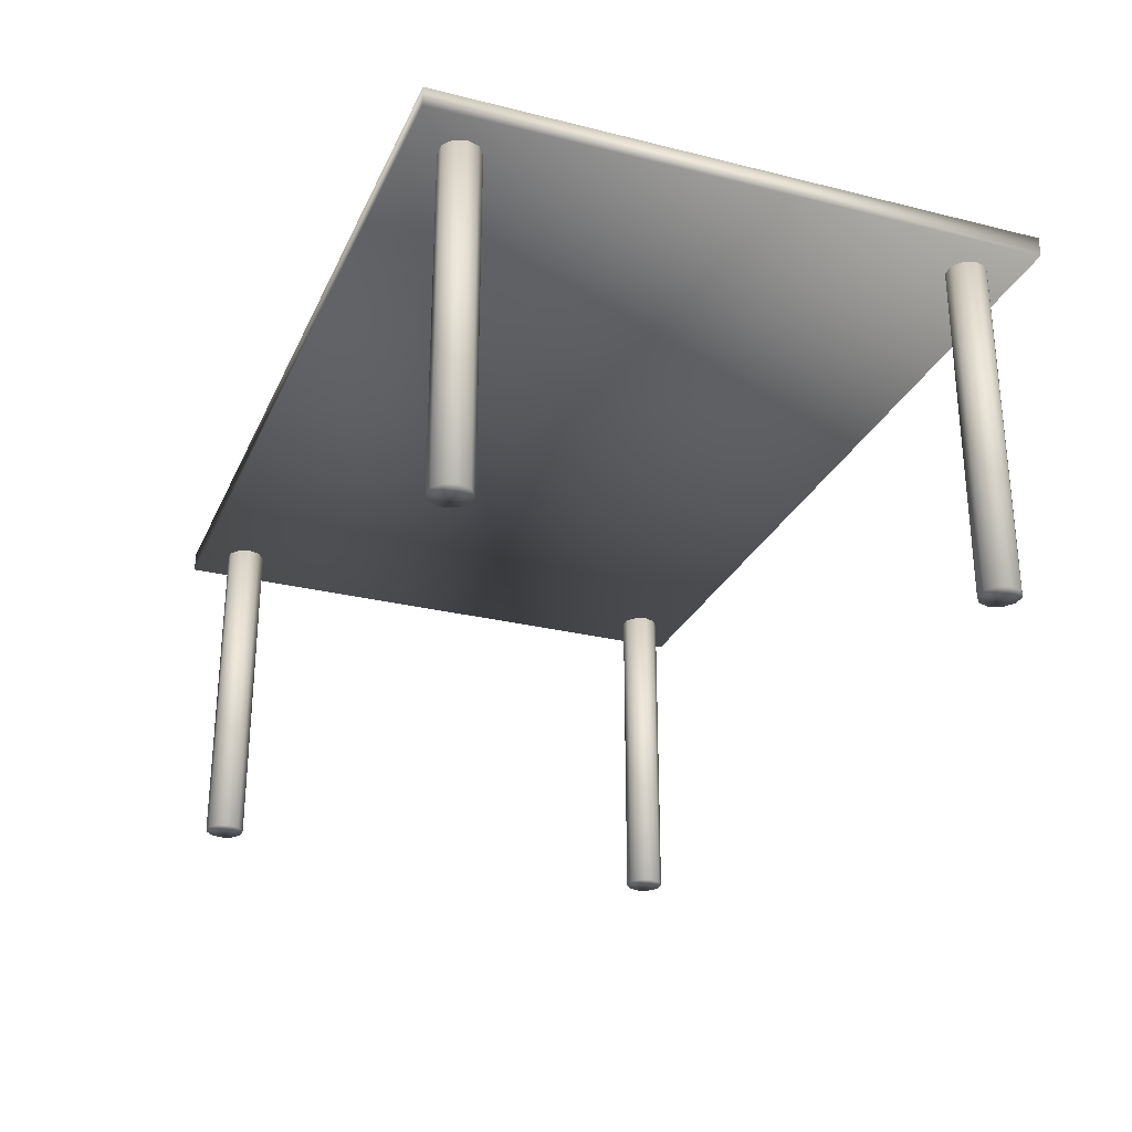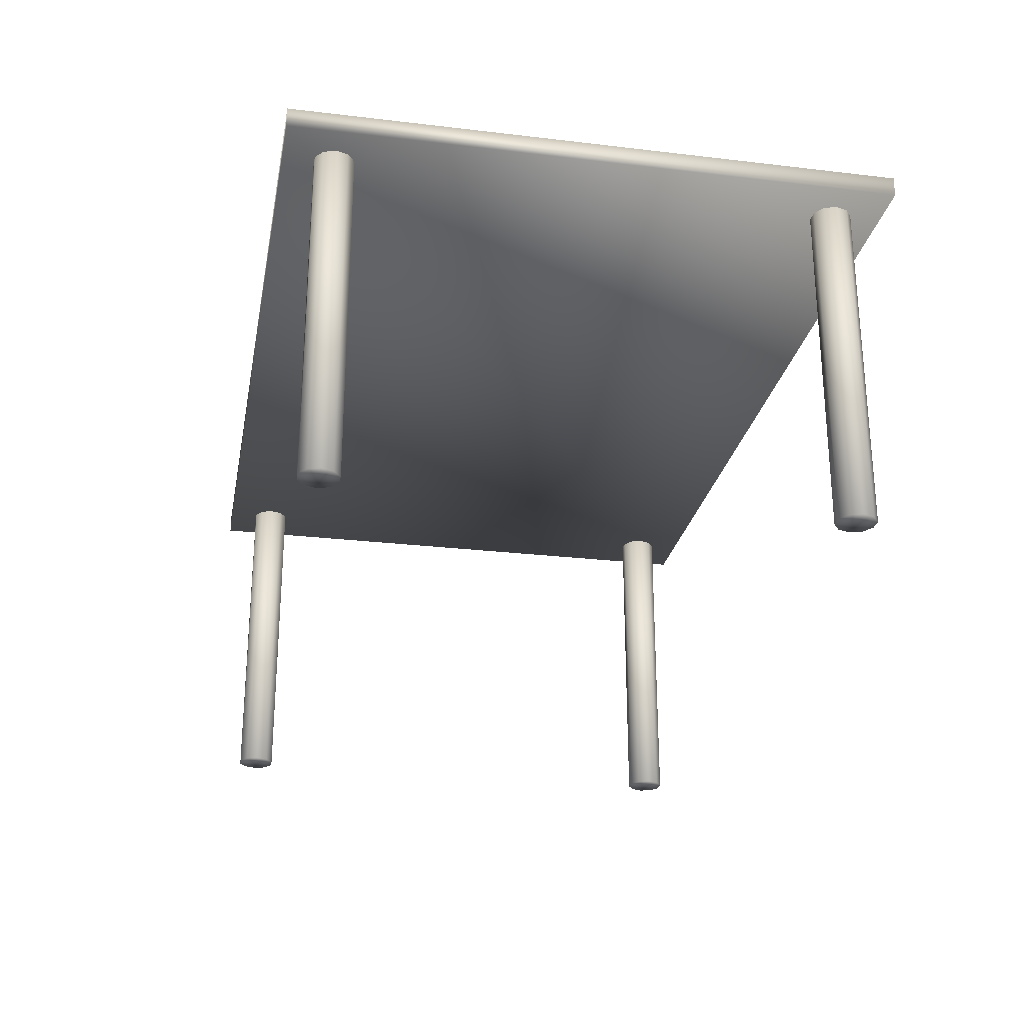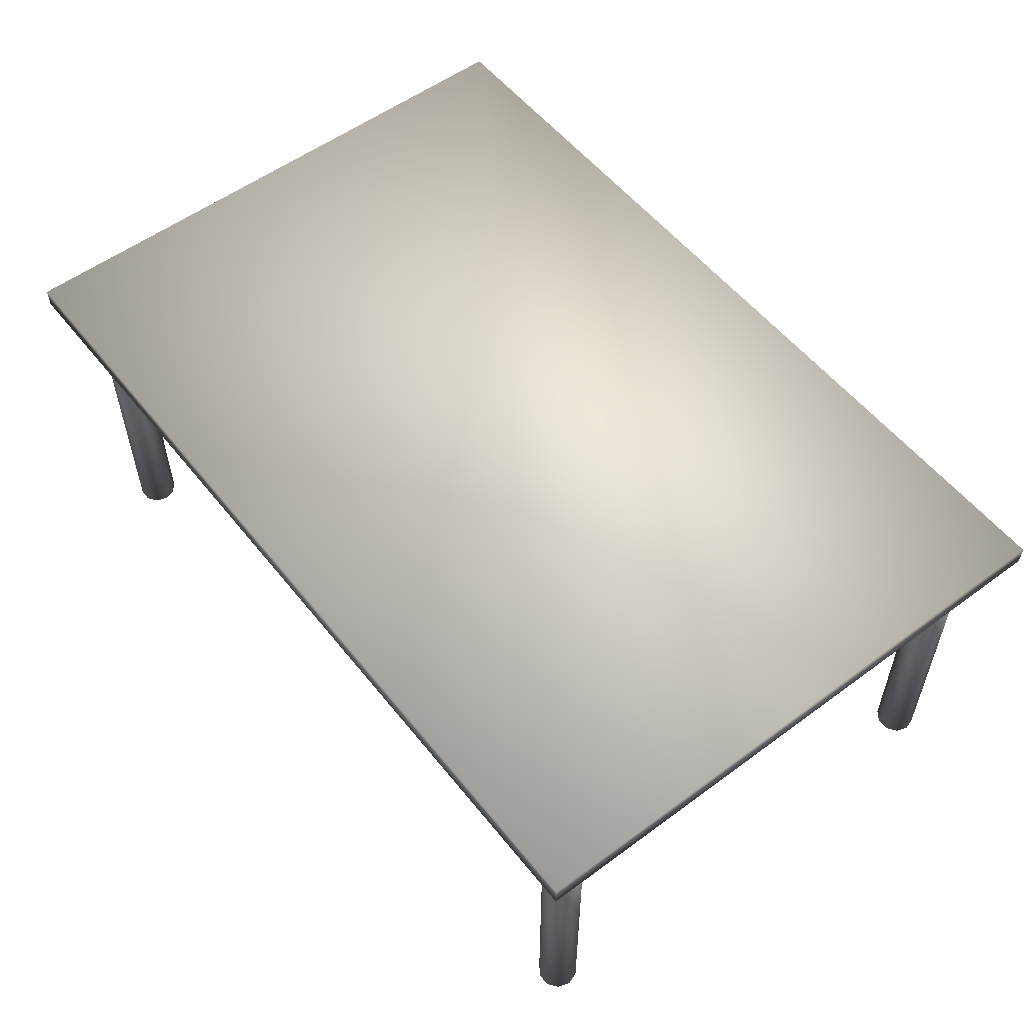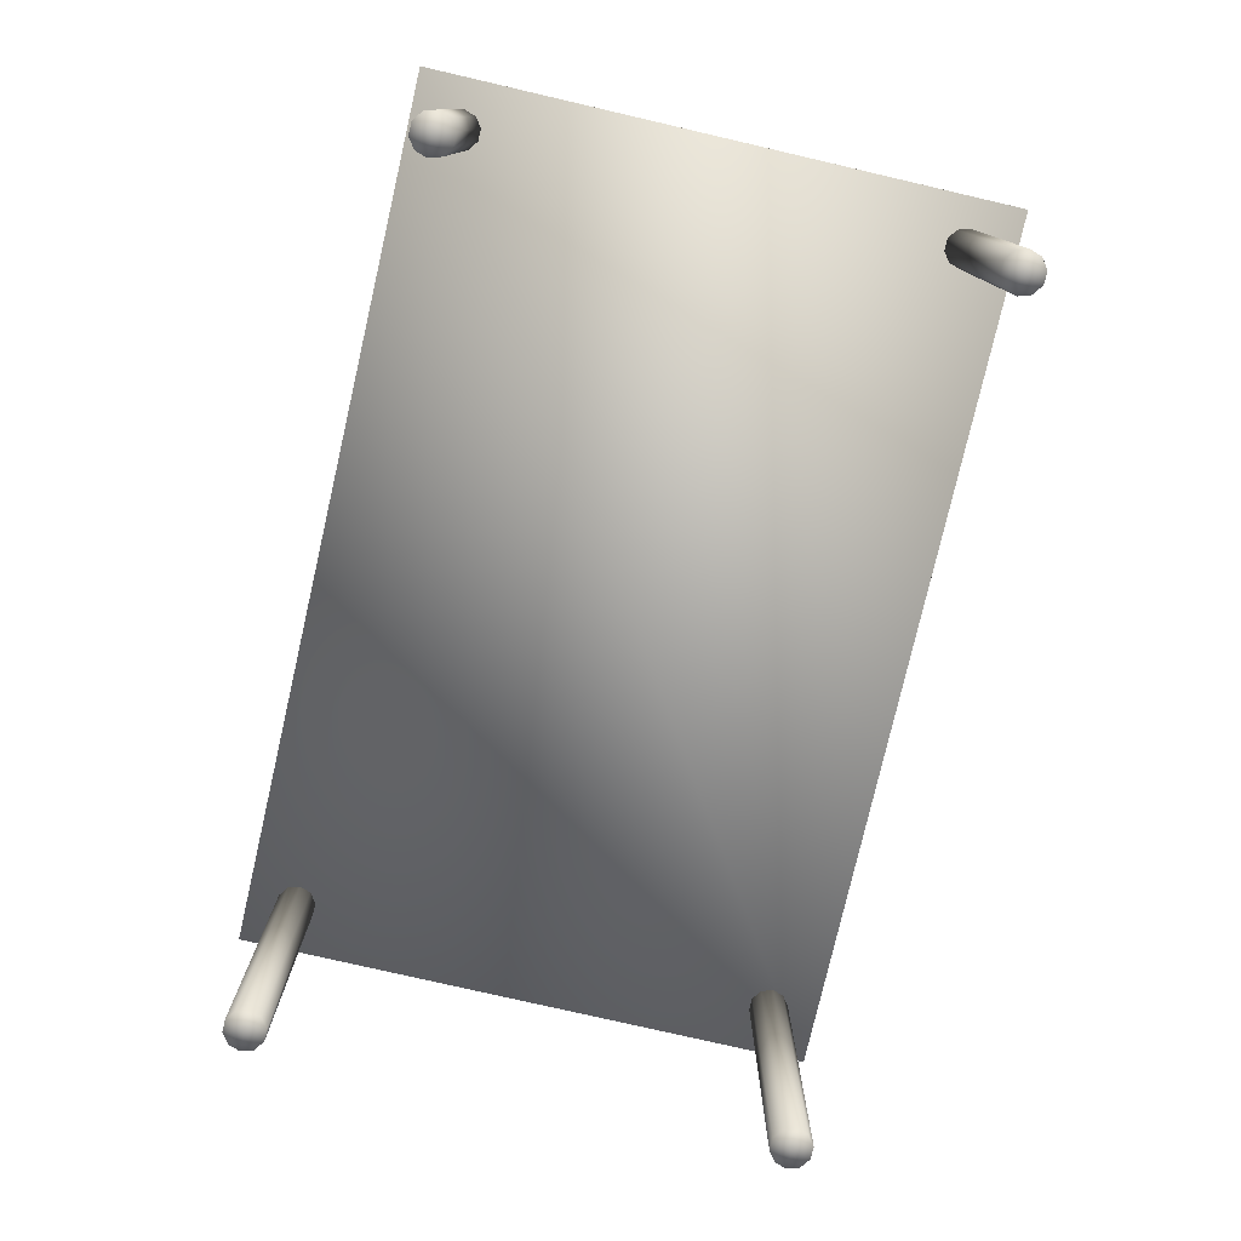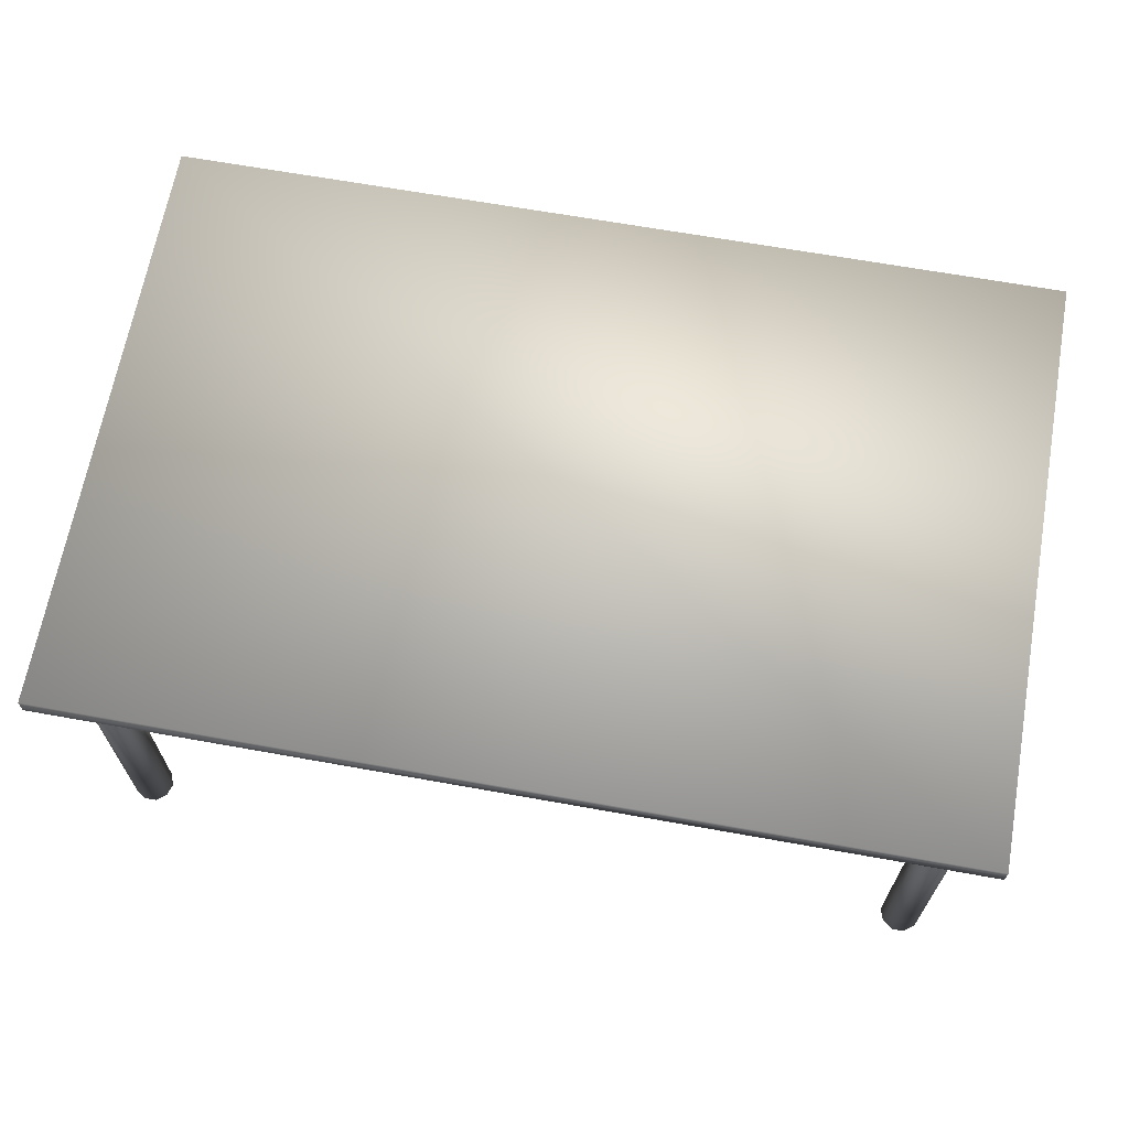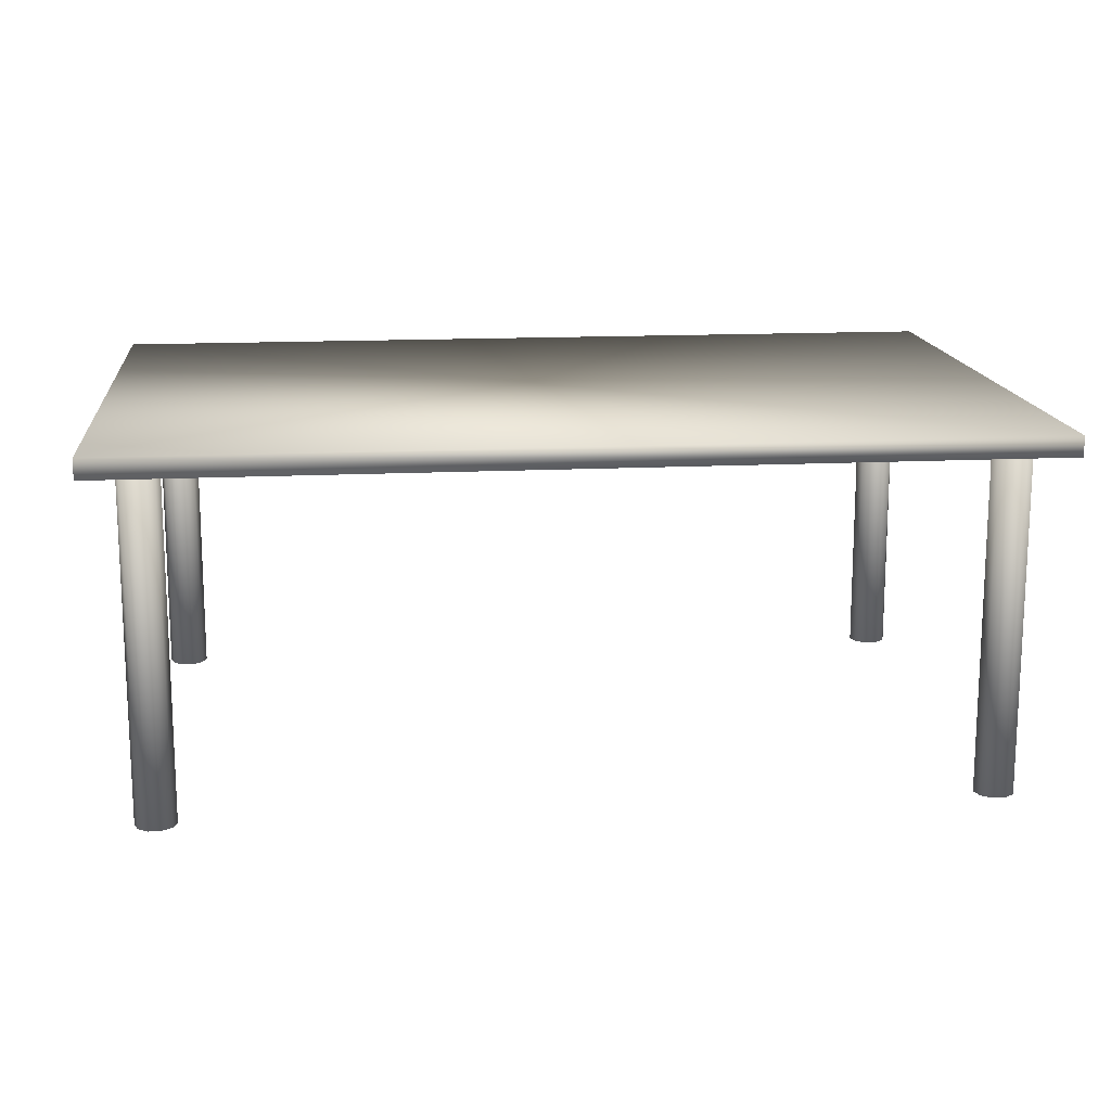
<metadata>
{"format":"obj","ext":"obj","renderer":"f3d","projection":"perspective","resolution":1024,"background":"white","views":[{"elev":-27.7,"azim":-110.8,"up":"+Y"},{"elev":-25.9,"azim":79.3,"up":"+Y"},{"elev":55.3,"azim":-127.9,"up":"+Y"},{"elev":-77.8,"azim":77.0,"up":"+Y"},{"elev":66.4,"azim":-169.8,"up":"+Y"},{"elev":15.1,"azim":-6.0,"up":"+Y"}]}
</metadata>
<code>
v 0.025 0.3839 0.025
v 0.975 0.3839 0.025
v 0.975 0.405 0.025
v 0.025 0.405 0.025
v 0.025 0.3839 0.6583
v 0.975 0.3839 0.6583
v 0.975 0.405 0.6583
v 0.025 0.405 0.6583
v 0.9433 0.3839 0.6056
v 0.9393 0.3839 0.618
v 0.9433 0.025 0.6056
v 0.9393 0.025 0.618
v 0.9222 0.025 0.6056
v 0.9222 0.3839 0.6056
v 0.9287 0.3839 0.6256
v 0.9287 0.025 0.6256
v 0.9157 0.3839 0.6256
v 0.9157 0.025 0.6256
v 0.9051 0.3839 0.618
v 0.9051 0.025 0.618
v 0.9011 0.3839 0.6056
v 0.9011 0.025 0.6056
v 0.9051 0.3839 0.5931
v 0.9051 0.025 0.5931
v 0.9157 0.3839 0.5855
v 0.9157 0.025 0.5855
v 0.9287 0.3839 0.5855
v 0.9287 0.025 0.5855
v 0.9393 0.3839 0.5931
v 0.9393 0.025 0.5931
v 0.09889 0.3839 0.6056
v 0.09486 0.3839 0.618
v 0.09889 0.025 0.6056
v 0.09486 0.025 0.618
v 0.07778 0.025 0.6056
v 0.07778 0.3839 0.6056
v 0.0843 0.3839 0.6256
v 0.0843 0.025 0.6256
v 0.07125 0.3839 0.6256
v 0.07125 0.025 0.6256
v 0.0607 0.3839 0.618
v 0.0607 0.025 0.618
v 0.05667 0.3839 0.6056
v 0.05667 0.025 0.6056
v 0.0607 0.3839 0.5931
v 0.0607 0.025 0.5931
v 0.07125 0.3839 0.5855
v 0.07125 0.025 0.5855
v 0.0843 0.3839 0.5855
v 0.0843 0.025 0.5855
v 0.09486 0.3839 0.5931
v 0.09486 0.025 0.5931
v 0.09889 0.3839 0.07778
v 0.09486 0.3839 0.09019
v 0.09889 0.025 0.07778
v 0.09486 0.025 0.09019
v 0.07778 0.025 0.07778
v 0.07778 0.3839 0.07778
v 0.0843 0.3839 0.09786
v 0.0843 0.025 0.09786
v 0.07125 0.3839 0.09786
v 0.07125 0.025 0.09786
v 0.0607 0.3839 0.09019
v 0.0607 0.025 0.09019
v 0.05667 0.3839 0.07778
v 0.05667 0.025 0.07778
v 0.0607 0.3839 0.06537
v 0.0607 0.025 0.06537
v 0.07125 0.3839 0.0577
v 0.07125 0.025 0.0577
v 0.0843 0.3839 0.0577
v 0.0843 0.025 0.0577
v 0.09486 0.3839 0.06537
v 0.09486 0.025 0.06537
v 0.9433 0.3839 0.07778
v 0.9393 0.3839 0.09019
v 0.9433 0.025 0.07778
v 0.9393 0.025 0.09019
v 0.9222 0.025 0.07778
v 0.9222 0.3839 0.07778
v 0.9287 0.3839 0.09786
v 0.9287 0.025 0.09786
v 0.9157 0.3839 0.09786
v 0.9157 0.025 0.09786
v 0.9051 0.3839 0.09019
v 0.9051 0.025 0.09019
v 0.9011 0.3839 0.07778
v 0.9011 0.025 0.07778
v 0.9051 0.3839 0.06537
v 0.9051 0.025 0.06537
v 0.9157 0.3839 0.0577
v 0.9157 0.025 0.0577
v 0.9287 0.3839 0.0577
v 0.9287 0.025 0.0577
v 0.9393 0.3839 0.06537
v 0.9393 0.025 0.06537
f 1 4 2
f 2 4 3
f 1 6 5
f 1 2 6
f 1 5 4
f 4 5 8
f 4 8 7
f 4 7 3
f 2 7 6
f 2 3 7
f 6 8 5
f 6 7 8
f 9 10 11
f 10 12 11
f 13 11 12
f 14 10 9
f 10 15 12
f 15 16 12
f 13 12 16
f 14 15 10
f 15 17 16
f 17 18 16
f 13 16 18
f 14 17 15
f 17 19 18
f 19 20 18
f 13 18 20
f 14 19 17
f 19 21 20
f 21 22 20
f 13 20 22
f 14 21 19
f 21 23 22
f 23 24 22
f 13 22 24
f 14 23 21
f 23 25 24
f 25 26 24
f 13 24 26
f 14 25 23
f 25 27 26
f 27 28 26
f 13 26 28
f 14 27 25
f 27 29 28
f 29 30 28
f 13 28 30
f 14 29 27
f 29 9 30
f 9 11 30
f 13 30 11
f 14 9 29
f 31 32 33
f 32 34 33
f 35 33 34
f 36 32 31
f 32 37 34
f 37 38 34
f 35 34 38
f 36 37 32
f 37 39 38
f 39 40 38
f 35 38 40
f 36 39 37
f 39 41 40
f 41 42 40
f 35 40 42
f 36 41 39
f 41 43 42
f 43 44 42
f 35 42 44
f 36 43 41
f 43 45 44
f 45 46 44
f 35 44 46
f 36 45 43
f 45 47 46
f 47 48 46
f 35 46 48
f 36 47 45
f 47 49 48
f 49 50 48
f 35 48 50
f 36 49 47
f 49 51 50
f 51 52 50
f 35 50 52
f 36 51 49
f 51 31 52
f 31 33 52
f 35 52 33
f 36 31 51
f 53 54 55
f 54 56 55
f 57 55 56
f 58 54 53
f 54 59 56
f 59 60 56
f 57 56 60
f 58 59 54
f 59 61 60
f 61 62 60
f 57 60 62
f 58 61 59
f 61 63 62
f 63 64 62
f 57 62 64
f 58 63 61
f 63 65 64
f 65 66 64
f 57 64 66
f 58 65 63
f 65 67 66
f 67 68 66
f 57 66 68
f 58 67 65
f 67 69 68
f 69 70 68
f 57 68 70
f 58 69 67
f 69 71 70
f 71 72 70
f 57 70 72
f 58 71 69
f 71 73 72
f 73 74 72
f 57 72 74
f 58 73 71
f 73 53 74
f 53 55 74
f 57 74 55
f 58 53 73
f 75 76 77
f 76 78 77
f 79 77 78
f 80 76 75
f 76 81 78
f 81 82 78
f 79 78 82
f 80 81 76
f 81 83 82
f 83 84 82
f 79 82 84
f 80 83 81
f 83 85 84
f 85 86 84
f 79 84 86
f 80 85 83
f 85 87 86
f 87 88 86
f 79 86 88
f 80 87 85
f 87 89 88
f 89 90 88
f 79 88 90
f 80 89 87
f 89 91 90
f 91 92 90
f 79 90 92
f 80 91 89
f 91 93 92
f 93 94 92
f 79 92 94
f 80 93 91
f 93 95 94
f 95 96 94
f 79 94 96
f 80 95 93
f 95 75 96
f 75 77 96
f 79 96 77
f 80 75 95

</code>
